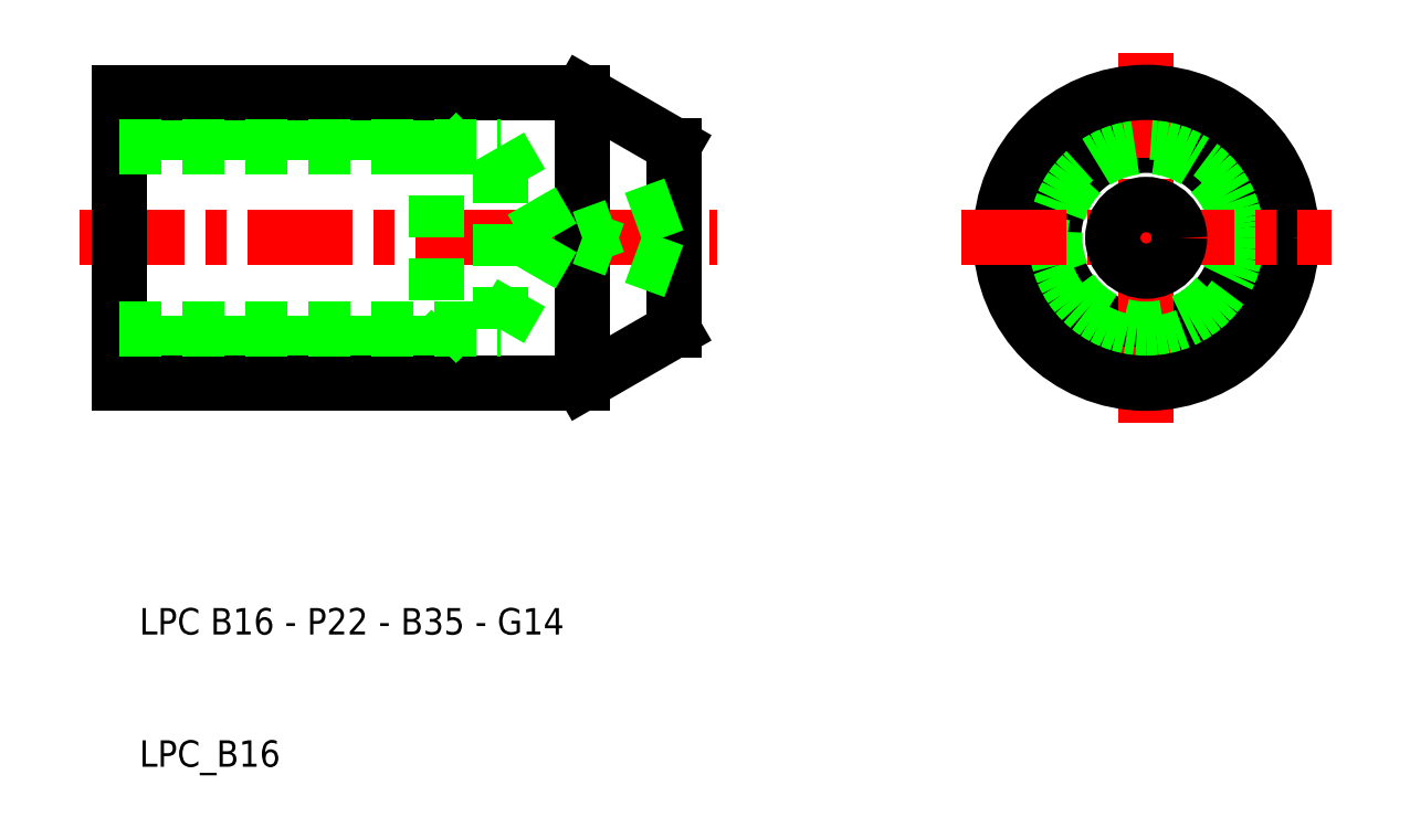
<metadata>
{"format":"dxf","ext":"dxf","renderer":"ezdxf+matplotlib","layout":"modelspace","background":"white","min_lineweight":24,"dpi":150}
</metadata>
<code>
0
SECTION
2
ENTITIES
0
LINE
8
CENTER
10
32.38
20
50
30
0
11
80.59
21
50
31
0
0
LINE
8
0
10
77.31
20
50
30
0
11
77.31
21
57
31
0
0
LINE
8
0
10
70.38
20
61
30
0
11
70.38
21
39
31
0
0
LINE
8
0
10
64.18
20
56.92
30
0
11
68.18
21
50
31
0
0
LINE
8
0
10
64.18
20
43.08
30
0
11
64.18
21
56.92
31
0
0
LINE
8
0
10
35.38
20
61
30
0
11
35.38
21
39
31
0
0
LINE
8
0
10
59.38
20
58
30
0
11
59.38
21
42
31
0
0
TEXT
8
0
10
36.93
20
20
30
0
40
2
1
LPC B16 - P22 - B35 - G14
0
TEXT
8
0
10
36.93
20
10
30
0
40
2
1
LPC_B16
0
LINE
8
0
10
59.38
20
42
30
0
11
35.38
21
42
31
0
0
LINE
8
0
10
35.38
20
39
30
0
11
70.38
21
39
31
0
0
LINE
8
0
10
35.38
20
43.08
30
0
11
64.18
21
43.08
31
0
0
LINE
8
0
10
60.47
20
43.08
30
0
11
59.38
21
42
31
0
0
LINE
8
0
10
77.31
20
50
30
0
11
77.31
21
43
31
0
0
LINE
8
0
10
64.18
20
43.08
30
0
11
68.18
21
50
31
0
0
LINE
8
0
10
70.38
20
39
30
0
11
77.31
21
43
31
0
0
LINE
8
0
10
77.31
20
52.52
30
0
11
70.38
21
50
31
0
0
LINE
8
0
10
77.31
20
47.48
30
0
11
70.38
21
50
31
0
0
LINE
8
0
10
59.38
20
58
30
0
11
35.38
21
58
31
0
0
LINE
8
0
10
35.38
20
61
30
0
11
70.38
21
61
31
0
0
LINE
8
0
10
35.38
20
56.92
30
0
11
64.18
21
56.92
31
0
0
LINE
8
0
10
60.47
20
56.92
30
0
11
59.38
21
58
31
0
0
LINE
8
0
10
70.38
20
61
30
0
11
77.31
21
57
31
0
0
CIRCLE
8
0
10
113
20
50
30
0
40
7
0
LINE
8
CENTER
10
113
20
64
30
0
11
113
21
36
31
0
0
CIRCLE
8
0
10
113
20
50
30
0
40
8
0
CIRCLE
8
0
10
113
20
50
30
0
40
6.918
0
CIRCLE
8
0
10
113
20
50
30
0
40
11
0
LINE
8
CENTER
10
99
20
50
30
0
11
127
21
50
31
0
0
CIRCLE
8
0
10
113
20
50
30
0
40
2.524
0
ENDSEC
0
EOF

</code>
